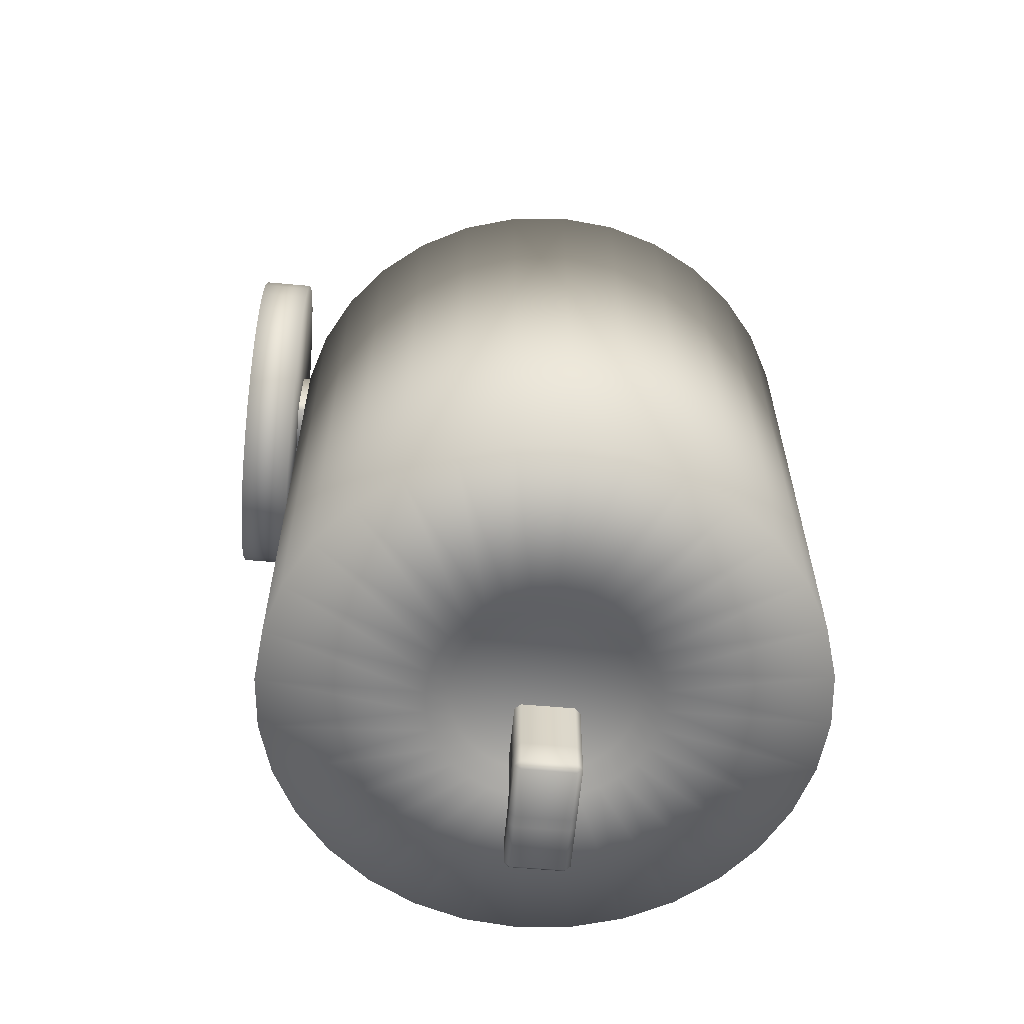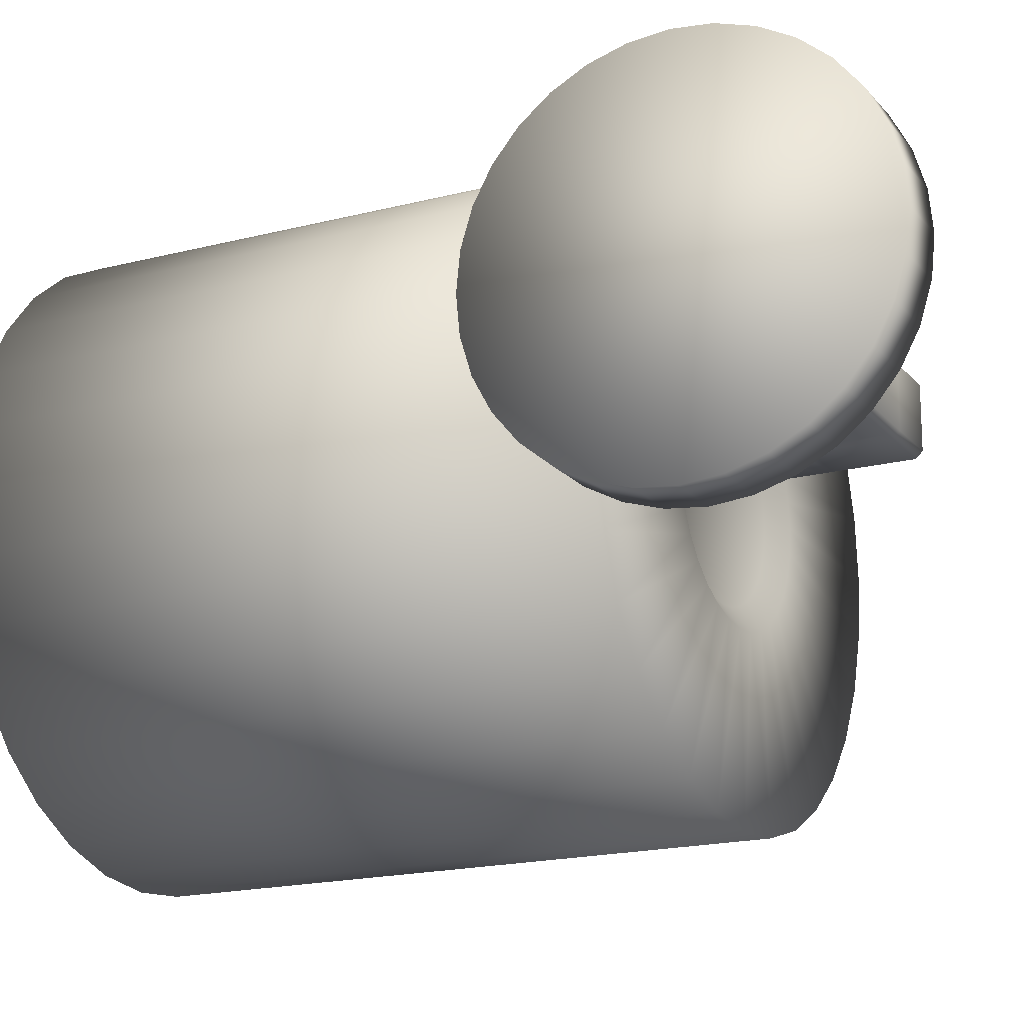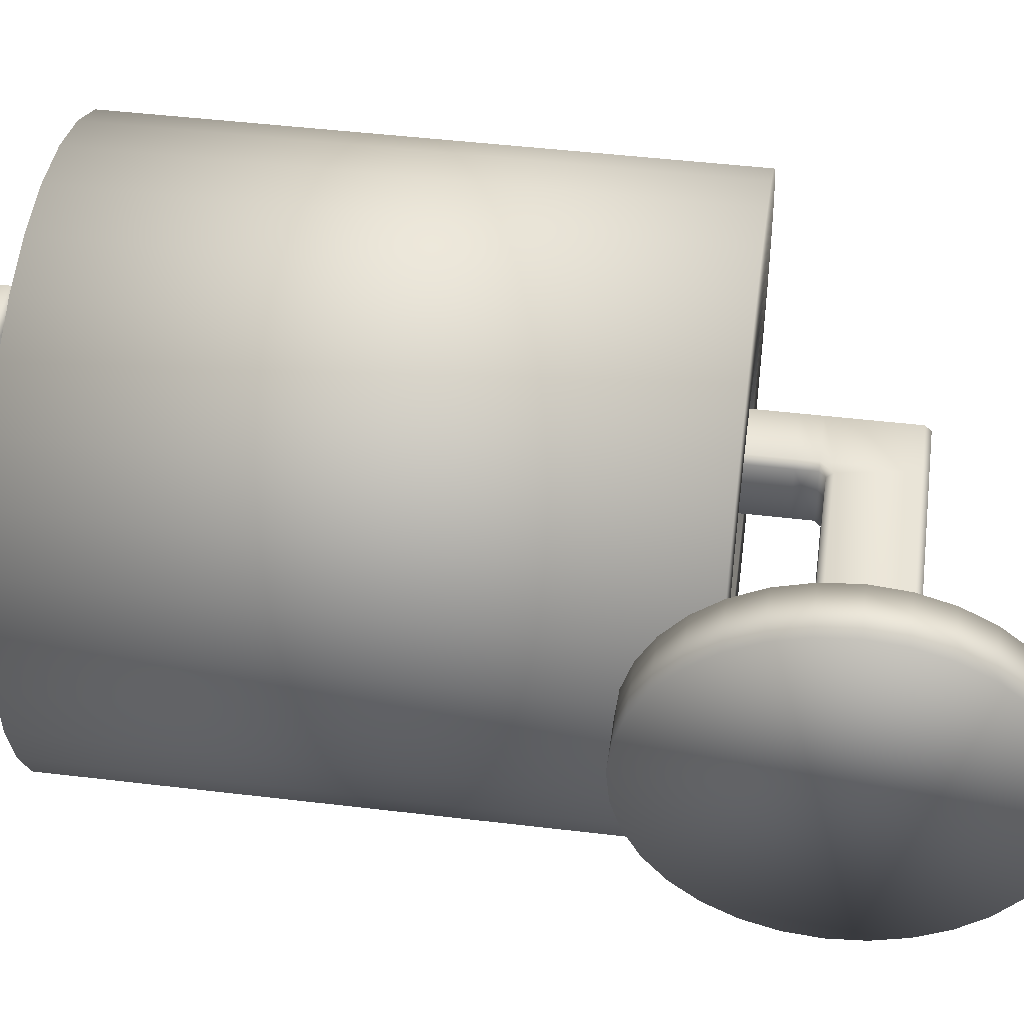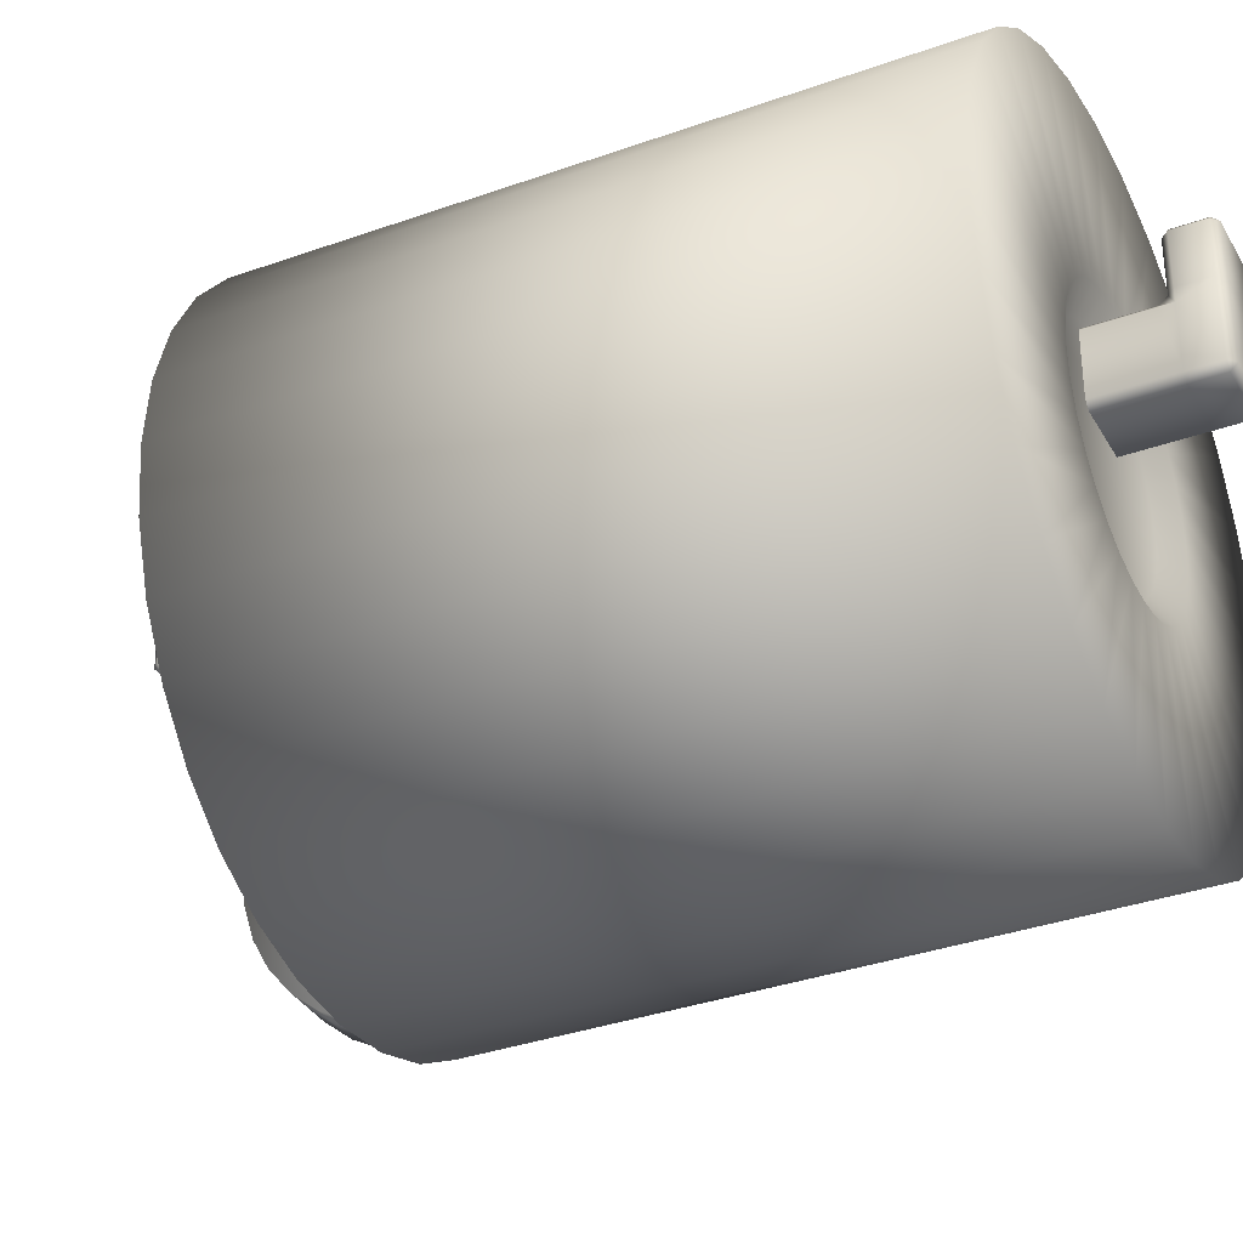
<metadata>
{"format":"obj","ext":"obj","renderer":"f3d","projection":"perspective","resolution":1024,"background":"white","views":[{"elev":-61.0,"azim":-5.4,"up":"+Z"},{"elev":-18.0,"azim":-63.1,"up":"+Y"},{"elev":45.7,"azim":-82.1,"up":"+Y"},{"elev":-34.5,"azim":115.8,"up":"+Y"}]}
</metadata>
<code>
o Cylinder
v 0 0.3338 -0.9497
v 0 0.3338 0.9492
v 0.06511 0.3274 -0.9497
v 0.06511 0.3274 0.9492
v 0.1277 0.3084 -0.9497
v 0.1277 0.3084 0.9492
v 0.1854 0.2775 -0.9497
v 0.1854 0.2775 0.9492
v 0.236 0.236 -0.9497
v 0.236 0.236 0.9492
v 0.2775 0.1854 -0.9497
v 0.2775 0.1854 0.9492
v 0.3084 0.1277 -0.9497
v 0.3084 0.1277 0.9492
v 0.3274 0.06511 -0.9497
v 0.3274 0.06511 0.9492
v 0.3338 0 -0.9497
v 0.3338 -0 0.9492
v 0.3274 -0.06511 -0.9497
v 0.3274 -0.06511 0.9492
v 0.3084 -0.1277 -0.9497
v 0.3084 -0.1277 0.9492
v 0.2775 -0.1854 -0.9497
v 0.2775 -0.1854 0.9492
v 0.236 -0.236 -0.9497
v 0.236 -0.236 0.9492
v 0.1854 -0.2775 -0.9497
v 0.1854 -0.2775 0.9492
v 0.1277 -0.3084 -0.9497
v 0.1277 -0.3084 0.9492
v 0.06511 -0.3274 -0.9497
v 0.06511 -0.3274 0.9492
v 0 -0.3338 -0.9497
v 0 -0.3338 0.9492
v -0.06511 -0.3274 -0.9497
v -0.06511 -0.3274 0.9492
v -0.1277 -0.3084 -0.9497
v -0.1277 -0.3084 0.9492
v -0.1854 -0.2775 -0.9497
v -0.1854 -0.2775 0.9492
v -0.236 -0.236 -0.9497
v -0.236 -0.236 0.9492
v -0.2775 -0.1854 -0.9497
v -0.2775 -0.1854 0.9492
v -0.3084 -0.1277 -0.9497
v -0.3084 -0.1277 0.9492
v -0.3274 -0.06511 -0.9497
v -0.3274 -0.06511 0.9492
v -0.3338 0 -0.9497
v -0.3338 -0 0.9492
v -0.3274 0.06511 -0.9497
v -0.3274 0.06511 0.9492
v -0.3084 0.1277 -0.9497
v -0.3084 0.1277 0.9492
v -0.2775 0.1854 -0.9497
v -0.2775 0.1854 0.9492
v -0.236 0.236 -0.9497
v -0.236 0.236 0.9492
v -0.1854 0.2775 -0.9497
v -0.1854 0.2775 0.9492
v -0.1277 0.3084 -0.9497
v -0.1277 0.3084 0.9492
v -0.06511 0.3274 -0.9497
v -0.06511 0.3274 0.9492
v 0 1 -1
v 0.1951 0.9808 -1
v 0.1951 0.9808 1
v 0 1 1
v 0.3827 0.9239 -1
v 0.3827 0.9239 1
v 0.5556 0.8315 -1
v 0.5556 0.8315 1
v 0.7071 0.7071 -1
v 0.7071 0.7071 1
v 0.8315 0.5556 -1
v 0.8315 0.5556 1
v 0.9239 0.3827 -1
v 0.9239 0.3827 1
v 0.9808 0.1951 -1
v 0.9808 0.1951 1
v 1 0 -1
v 1 -0 1
v 0.9808 -0.1951 -1
v 0.9808 -0.1951 1
v 0.9239 -0.3827 -1
v 0.9239 -0.3827 1
v 0.8315 -0.5556 -1
v 0.8315 -0.5556 1
v 0.7071 -0.7071 -1
v 0.7071 -0.7071 1
v 0.5556 -0.8315 -1
v 0.5556 -0.8315 1
v 0.3827 -0.9239 -1
v 0.3827 -0.9239 1
v 0.1951 -0.9808 -1
v 0.1951 -0.9808 1
v 0 -1 -1
v 0 -1 1
v -0.1951 -0.9808 -1
v -0.1951 -0.9808 1
v -0.3827 -0.9239 -1
v -0.3827 -0.9239 1
v -0.5556 -0.8315 -1
v -0.5556 -0.8315 1
v -0.7071 -0.7071 -1
v -0.7071 -0.7071 1
v -0.8315 -0.5556 -1
v -0.8315 -0.5556 1
v -0.9239 -0.3827 -1
v -0.9239 -0.3827 1
v -0.9808 -0.1951 -1
v -0.9808 -0.1951 1
v -1 0 -1
v -1 -0 1
v -0.9808 0.1951 -1
v -0.9808 0.1951 1
v -0.9239 0.3827 -1
v -0.9239 0.3827 1
v -0.8315 0.5556 -1
v -0.8315 0.5556 1
v -0.7071 0.7071 -1
v -0.7071 0.7071 1
v -0.5556 0.8315 -1
v -0.5556 0.8315 1
v -0.3827 0.9239 -1
v -0.3827 0.9239 1
v -0.1951 0.9808 -1
v -0.1951 0.9808 1
v 0 0.4123 -1
v 0.08044 0.4044 -1
v 0.08044 0.4044 1
v 0 0.4123 1
v 0.1578 0.3809 -1
v 0.1578 0.3809 1
v 0.2291 0.3428 -1
v 0.2291 0.3428 1
v 0.2916 0.2916 -1
v 0.2916 0.2916 1
v 0.3428 0.2291 -1
v 0.3428 0.2291 1
v 0.3809 0.1578 -1
v 0.3809 0.1578 1
v 0.4044 0.08044 -1
v 0.4044 0.08044 1
v 0.4123 0 -1
v 0.4123 -0 1
v 0.4044 -0.08044 -1
v 0.4044 -0.08044 1
v 0.3809 -0.1578 -1
v 0.3809 -0.1578 1
v 0.3428 -0.2291 -1
v 0.3428 -0.2291 1
v 0.2916 -0.2916 -1
v 0.2916 -0.2916 1
v 0.2291 -0.3428 -1
v 0.2291 -0.3428 1
v 0.1578 -0.3809 -1
v 0.1578 -0.3809 1
v 0.08044 -0.4044 -1
v 0.08044 -0.4044 1
v 0 -0.4123 -1
v 0 -0.4123 1
v -0.08044 -0.4044 -1
v -0.08044 -0.4044 1
v -0.1578 -0.3809 -1
v -0.1578 -0.3809 1
v -0.2291 -0.3428 -1
v -0.2291 -0.3428 1
v -0.2916 -0.2916 -1
v -0.2916 -0.2916 1
v -0.3428 -0.2291 -1
v -0.3428 -0.2291 1
v -0.3809 -0.1578 -1
v -0.3809 -0.1578 1
v -0.4044 -0.08044 -1
v -0.4044 -0.08044 1
v -0.4123 0 -1
v -0.4123 -0 1
v -0.4044 0.08044 -1
v -0.4044 0.08044 1
v -0.3809 0.1578 -1
v -0.3809 0.1578 1
v -0.3428 0.2291 -1
v -0.3428 0.2291 1
v -0.2916 0.2916 -1
v -0.2916 0.2916 1
v -0.2291 0.3428 -1
v -0.2291 0.3428 1
v -0.1578 0.3809 -1
v -0.1578 0.3809 1
v -0.08044 0.4044 -1
v -0.08044 0.4044 1
v -1.225 0.2116 0.7339
v -1.04 0.2116 0.7339
v -1.225 0.0915 0.7457
v -1.04 0.0915 0.7457
v -1.225 -0.02399 0.7807
v -1.04 -0.02399 0.7807
v -1.225 -0.1304 0.8376
v -1.04 -0.1304 0.8376
v -1.225 -0.2237 0.9142
v -1.04 -0.2237 0.9142
v -1.225 -0.3003 1.007
v -1.04 -0.3003 1.007
v -1.225 -0.3572 1.114
v -1.04 -0.3572 1.114
v -1.225 -0.3922 1.229
v -1.04 -0.3922 1.229
v -1.225 -0.404 1.35
v -1.04 -0.404 1.35
v -1.225 -0.3922 1.47
v -1.04 -0.3922 1.47
v -1.225 -0.3572 1.585
v -1.04 -0.3572 1.585
v -1.225 -0.3003 1.692
v -1.04 -0.3003 1.692
v -1.225 -0.2237 1.785
v -1.04 -0.2237 1.785
v -1.225 -0.1304 1.861
v -1.04 -0.1304 1.861
v -1.225 -0.02399 1.918
v -1.04 -0.02399 1.918
v -1.225 0.0915 1.953
v -1.04 0.0915 1.953
v -1.225 0.2116 1.965
v -1.04 0.2116 1.965
v -1.225 0.3317 1.953
v -1.04 0.3317 1.953
v -1.225 0.4472 1.918
v -1.04 0.4472 1.918
v -1.225 0.5536 1.861
v -1.04 0.5536 1.861
v -1.225 0.6469 1.785
v -1.04 0.6469 1.785
v -1.225 0.7235 1.692
v -1.04 0.7235 1.692
v -1.225 0.7804 1.585
v -1.04 0.7804 1.585
v -1.225 0.8154 1.47
v -1.04 0.8154 1.47
v -1.225 0.8273 1.35
v -1.04 0.8273 1.35
v -1.225 0.8154 1.229
v -1.04 0.8154 1.229
v -1.225 0.7804 1.114
v -1.04 0.7804 1.114
v -1.225 0.7235 1.007
v -1.04 0.7235 1.007
v -1.225 0.6469 0.9142
v -1.04 0.6469 0.9142
v -1.225 0.5536 0.8376
v -1.04 0.5536 0.8376
v -1.225 0.4472 0.7807
v -1.04 0.4472 0.7807
v -1.225 0.3317 0.7457
v -1.04 0.3317 0.7457
v 0.113 0.0513 -1.139
v 0.113 0.0513 -1.181
v 0.1343 0.07241 -1.181
v 0.1343 0.07241 -1.139
v -0.09771 0.07323 -1.139
v -0.09771 0.07323 -1.181
v -0.0766 0.05197 -1.181
v -0.0766 0.05197 -1.139
v 0.135 0.2723 -1.181
v 0.1352 0.3147 -1.181
v 0.114 0.3148 -1.16
v 0.1139 0.2936 -1.139
v 0.135 0.2723 -1.139
v -0.09701 0.2732 -1.139
v -0.07574 0.2943 -1.139
v -0.07567 0.3155 -1.16
v -0.09686 0.3155 -1.181
v -0.09701 0.2732 -1.181
v -0.0766 0.05197 -1.281
v -0.09771 0.07323 -1.281
v -0.07653 0.07316 -1.302
v 0.113 0.0513 -1.281
v 0.1131 0.07249 -1.302
v 0.1343 0.07241 -1.281
v 0.135 0.2723 -1.281
v 0.1138 0.2724 -1.302
v 0.114 0.3148 -1.302
v 0.1352 0.3147 -1.281
v -0.09701 0.2732 -1.281
v -0.09686 0.3155 -1.281
v -0.07567 0.3155 -1.302
v -0.07582 0.2731 -1.302
v 0.113 0.0513 1.101
v 0.1343 0.07241 1.101
v 0.1343 0.07241 1.143
v 0.113 0.0513 1.143
v -0.0766 0.05197 1.101
v -0.0766 0.05197 1.143
v -0.09771 0.07323 1.143
v -0.09771 0.07323 1.101
v 0.1139 0.2936 1.101
v 0.1139 0.2936 1.143
v 0.135 0.2723 1.143
v 0.135 0.2723 1.101
v -0.07574 0.2943 1.101
v -0.09701 0.2732 1.101
v -0.09701 0.2732 1.143
v -0.07574 0.2943 1.143
v 0.1343 0.07241 1.213
v 0.1343 0.07241 1.256
v 0.113 0.0513 1.256
v 0.113 0.0513 1.213
v -0.07574 0.2943 1.213
v -0.09701 0.2732 1.213
v -0.1182 0.2733 1.235
v -0.1181 0.2945 1.256
v -0.07574 0.2943 1.256
v -0.09771 0.07323 1.213
v -0.0766 0.05197 1.213
v -0.0766 0.05197 1.256
v -0.119 0.0522 1.256
v -0.1189 0.07339 1.235
v 0.1139 0.2936 1.213
v 0.1139 0.2936 1.256
v 0.135 0.2723 1.256
v 0.135 0.2723 1.213
v 0.1343 0.07241 1.505
v 0.1131 0.07249 1.526
v 0.113 0.0513 1.505
v -0.1181 0.2945 1.505
v -0.1182 0.2733 1.526
v -0.07582 0.2731 1.526
v -0.07574 0.2943 1.505
v -0.119 0.0522 1.505
v -0.0766 0.05197 1.505
v -0.07653 0.07316 1.526
v -0.1189 0.07339 1.526
v 0.1139 0.2936 1.505
v 0.1138 0.2724 1.526
v 0.135 0.2723 1.505
v -1.054 0.05924 1.505
v -1.054 0.08043 1.526
v -1.054 0.05924 1.256
v -1.054 0.08043 1.235
v -1.053 0.2804 1.235
v -1.053 0.3015 1.256
v -1.053 0.3015 1.505
v -1.053 0.2804 1.526
v -0.07507 0.4839 -1.16
v -0.075 0.5051 -1.181
v -0.09626 0.484 -1.181
v 0.1146 0.4832 -1.16
v 0.1358 0.4831 -1.181
v 0.1146 0.5044 -1.181
v -0.07507 0.4839 -1.302
v -0.09626 0.484 -1.281
v -0.075 0.5051 -1.281
v 0.1146 0.4832 -1.302
v 0.1146 0.5044 -1.281
v 0.1358 0.4831 -1.281
f 65 68 67 66
f 66 67 70 69
f 69 70 72 71
f 71 72 74 73
f 73 74 76 75
f 75 76 78 77
f 77 78 80 79
f 79 80 82 81
f 81 82 84 83
f 83 84 86 85
f 85 86 88 87
f 87 88 90 89
f 89 90 92 91
f 91 92 94 93
f 93 94 96 95
f 95 96 98 97
f 97 98 100 99
f 99 100 102 101
f 101 102 104 103
f 103 104 106 105
f 105 106 108 107
f 107 108 110 109
f 109 110 112 111
f 111 112 114 113
f 113 114 116 115
f 115 116 118 117
f 117 118 120 119
f 119 120 122 121
f 121 122 124 123
f 123 124 126 125
f 4 2 64 62 60 58 56 54 52 50 48 46 44 42 40 38 36 34 32 30 28 26 24 22 20 18 16 14 12 10 8 6
f 125 126 128 127
f 127 128 68 65
f 1 3 5 7 9 11 13 15 17 19 21 23 25 27 29 31 33 35 37 39 41 43 45 47 49 51 53 55 57 59 61 63
f 130 129 65 66
f 132 131 67 68
f 133 130 66 69
f 131 134 70 67
f 135 133 69 71
f 134 136 72 70
f 137 135 71 73
f 136 138 74 72
f 139 137 73 75
f 138 140 76 74
f 141 139 75 77
f 140 142 78 76
f 143 141 77 79
f 142 144 80 78
f 145 143 79 81
f 144 146 82 80
f 147 145 81 83
f 146 148 84 82
f 149 147 83 85
f 148 150 86 84
f 151 149 85 87
f 150 152 88 86
f 153 151 87 89
f 152 154 90 88
f 155 153 89 91
f 154 156 92 90
f 157 155 91 93
f 156 158 94 92
f 159 157 93 95
f 158 160 96 94
f 161 159 95 97
f 160 162 98 96
f 163 161 97 99
f 162 164 100 98
f 165 163 99 101
f 164 166 102 100
f 167 165 101 103
f 166 168 104 102
f 169 167 103 105
f 168 170 106 104
f 171 169 105 107
f 170 172 108 106
f 173 171 107 109
f 172 174 110 108
f 175 173 109 111
f 174 176 112 110
f 177 175 111 113
f 176 178 114 112
f 179 177 113 115
f 178 180 116 114
f 181 179 115 117
f 180 182 118 116
f 183 181 117 119
f 182 184 120 118
f 185 183 119 121
f 184 186 122 120
f 187 185 121 123
f 186 188 124 122
f 189 187 123 125
f 188 190 126 124
f 191 189 125 127
f 190 192 128 126
f 129 191 127 65
f 192 132 68 128
f 3 1 129 130
f 2 4 131 132
f 5 3 130 133
f 4 6 134 131
f 7 5 133 135
f 6 8 136 134
f 9 7 135 137
f 8 10 138 136
f 11 9 137 139
f 10 12 140 138
f 13 11 139 141
f 12 14 142 140
f 15 13 141 143
f 14 16 144 142
f 17 15 143 145
f 16 18 146 144
f 19 17 145 147
f 18 20 148 146
f 21 19 147 149
f 20 22 150 148
f 23 21 149 151
f 22 24 152 150
f 25 23 151 153
f 24 26 154 152
f 27 25 153 155
f 26 28 156 154
f 29 27 155 157
f 28 30 158 156
f 31 29 157 159
f 30 32 160 158
f 33 31 159 161
f 32 34 162 160
f 35 33 161 163
f 34 36 164 162
f 37 35 163 165
f 36 38 166 164
f 39 37 165 167
f 38 40 168 166
f 41 39 167 169
f 40 42 170 168
f 43 41 169 171
f 42 44 172 170
f 45 43 171 173
f 44 46 174 172
f 47 45 173 175
f 46 48 176 174
f 49 47 175 177
f 48 50 178 176
f 51 49 177 179
f 50 52 180 178
f 53 51 179 181
f 52 54 182 180
f 55 53 181 183
f 54 56 184 182
f 57 55 183 185
f 56 58 186 184
f 59 57 185 187
f 58 60 188 186
f 61 59 187 189
f 60 62 190 188
f 63 61 189 191
f 62 64 192 190
f 1 63 191 129
f 64 2 132 192
f 270 261 296 302
f 283 287 351 354
f 260 269 300 290
f 279 277 288 282
f 289 293 264 257
f 272 267 348 345
f 274 285 276 262
f 265 259 280 281
f 266 284 356 349
f 303 295 314 310
f 306 321 336 323
f 298 304 309 319
f 308 315 294 292
f 325 331 316 307
f 333 327 344 338
f 320 313 329 334
f 311 318 340 341
f 326 312 342 343
f 346 350 355 353
f 324 335 328 332
f 317 330 337 339
f 286 273 347 352
f 268 271 301 297
f 291 299 322 305
f 193 194 196 195
f 195 196 198 197
f 197 198 200 199
f 199 200 202 201
f 201 202 204 203
f 203 204 206 205
f 205 206 208 207
f 207 208 210 209
f 209 210 212 211
f 211 212 214 213
f 213 214 216 215
f 215 216 218 217
f 217 218 220 219
f 219 220 222 221
f 221 222 224 223
f 223 224 226 225
f 225 226 228 227
f 227 228 230 229
f 229 230 232 231
f 231 232 234 233
f 233 234 236 235
f 235 236 238 237
f 237 238 240 239
f 239 240 242 241
f 241 242 244 243
f 243 244 246 245
f 245 246 248 247
f 247 248 250 249
f 249 250 252 251
f 251 252 254 253
f 196 194 256 254 252 250 248 246 244 242 240 238 236 234 232 230 228 226 224 222 220 218 216 214 212 210 208 206 204 202 200 198
f 253 254 256 255
f 255 256 194 193
f 193 195 197 199 201 203 205 207 209 211 213 215 217 219 221 223 225 227 229 231 233 235 237 239 241 243 245 247 249 251 253 255
f 257 258 259 260
f 261 262 263 264
f 265 266 267 268 269
f 270 271 272 273 274
f 275 276 277
f 278 279 280
f 281 282 283 284
f 285 286 287 288
f 289 290 291 292
f 293 294 295 296
f 297 298 299 300
f 301 302 303 304
f 305 306 307 308
f 309 310 311 312 313
f 314 315 316 317 318
f 319 320 321 322
f 323 324 325
f 326 327 328 329
f 330 331 332 333
f 334 335 336
f 345 346 347
f 348 349 350
f 351 352 353
f 354 355 356
f 296 261 264 293
f 263 258 257 264
f 269 260 259 265
f 261 270 274 262
f 271 268 267 272
f 300 269 268 297
f 277 279 278 275
f 281 280 279 282
f 276 285 288 277
f 287 283 282 288
f 273 286 285 274
f 275 263 262 276
f 280 259 258 278
f 265 281 284 266
f 260 290 289 257
f 314 295 294 315
f 322 299 298 319
f 270 302 301 271
f 295 303 302 296
f 299 291 290 300
f 304 298 297 301
f 293 289 292 294
f 291 305 308 292
f 303 310 309 304
f 330 317 316 331
f 336 321 320 334
f 315 308 307 316
f 318 311 310 314
f 321 306 305 322
f 313 320 319 309
f 306 323 325 307
f 312 326 329 313
f 331 325 324 332
f 332 328 327 333
f 335 324 323 336
f 328 335 334 329
f 317 339 340 318
f 342 312 311 341
f 333 338 337 330
f 326 343 344 327
f 345 348 350 346
f 353 355 354 351
f 346 353 352 347
f 349 356 355 350
f 272 345 347 273
f 351 287 286 352
f 283 354 356 284
f 348 267 266 349
f 258 263 275 278

</code>
